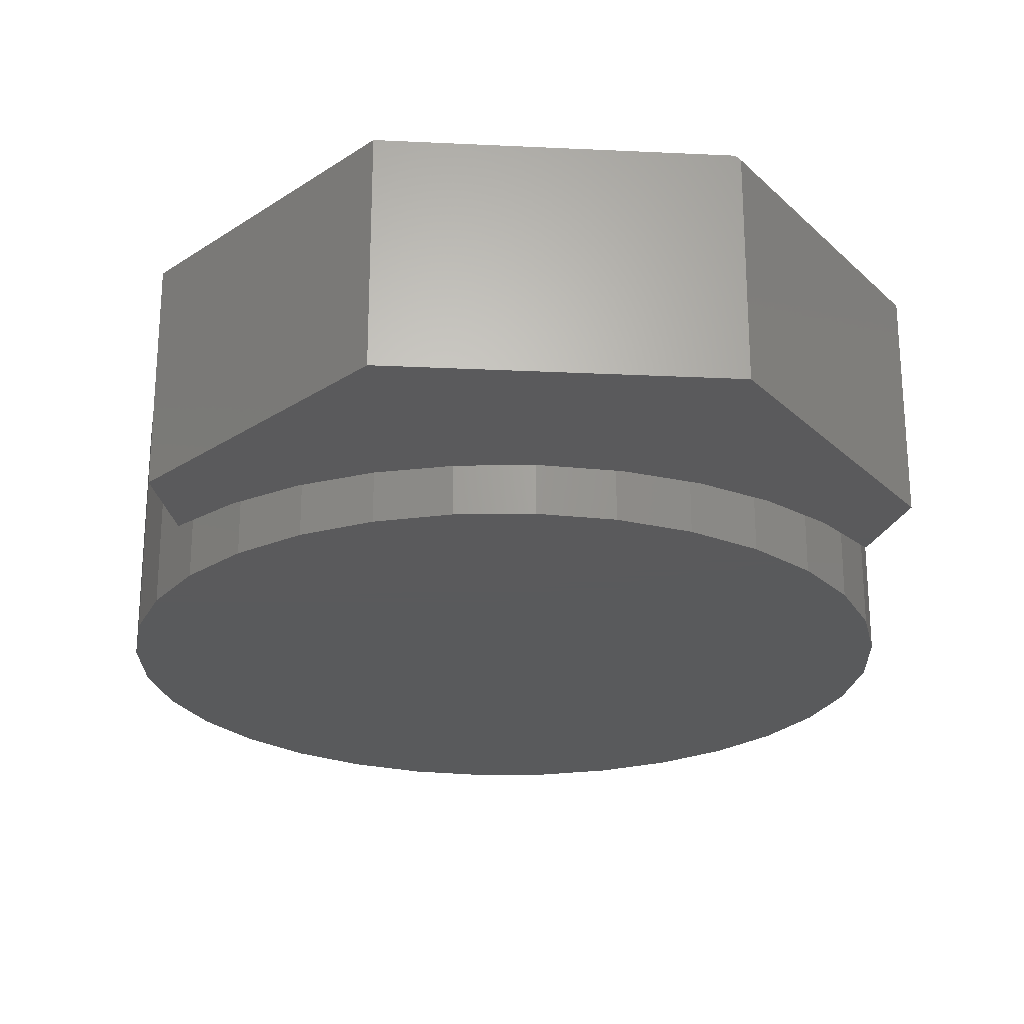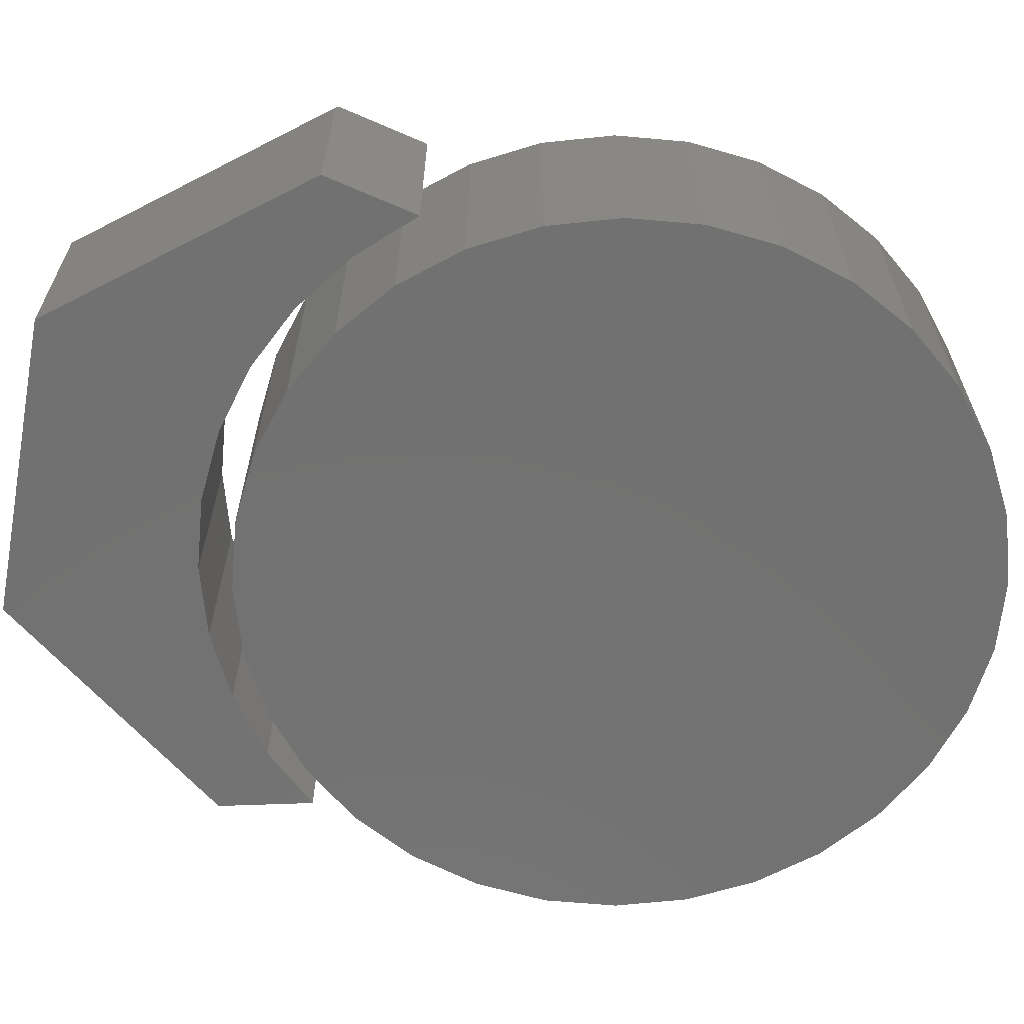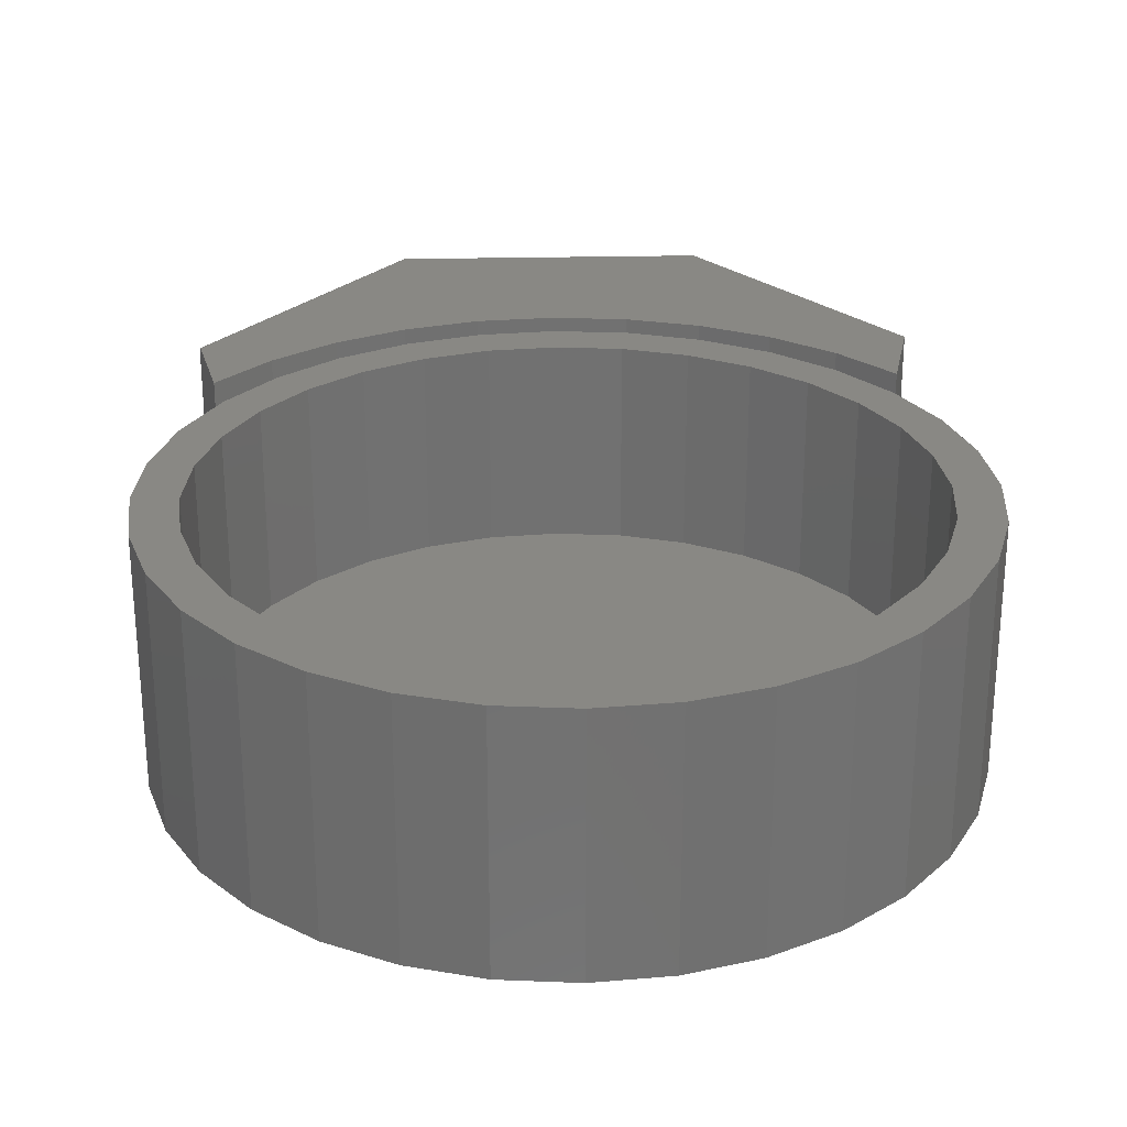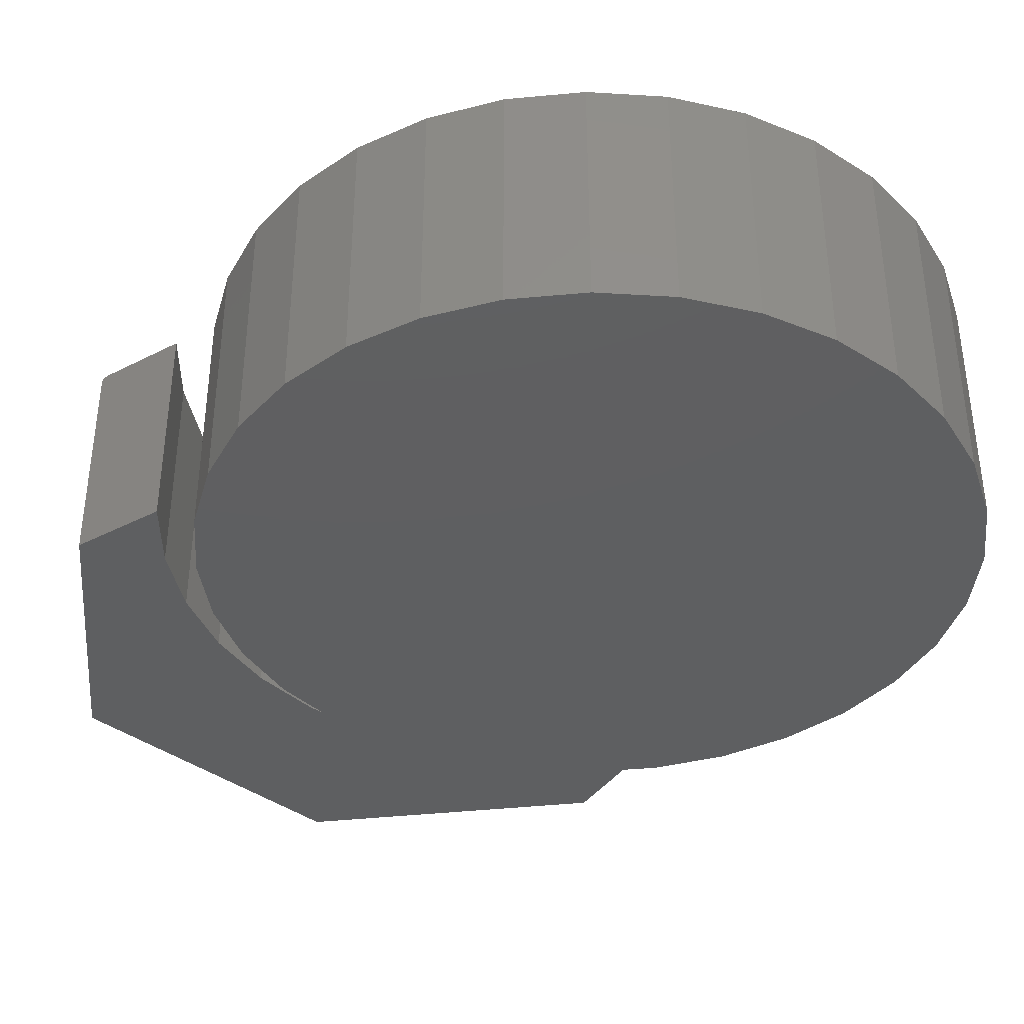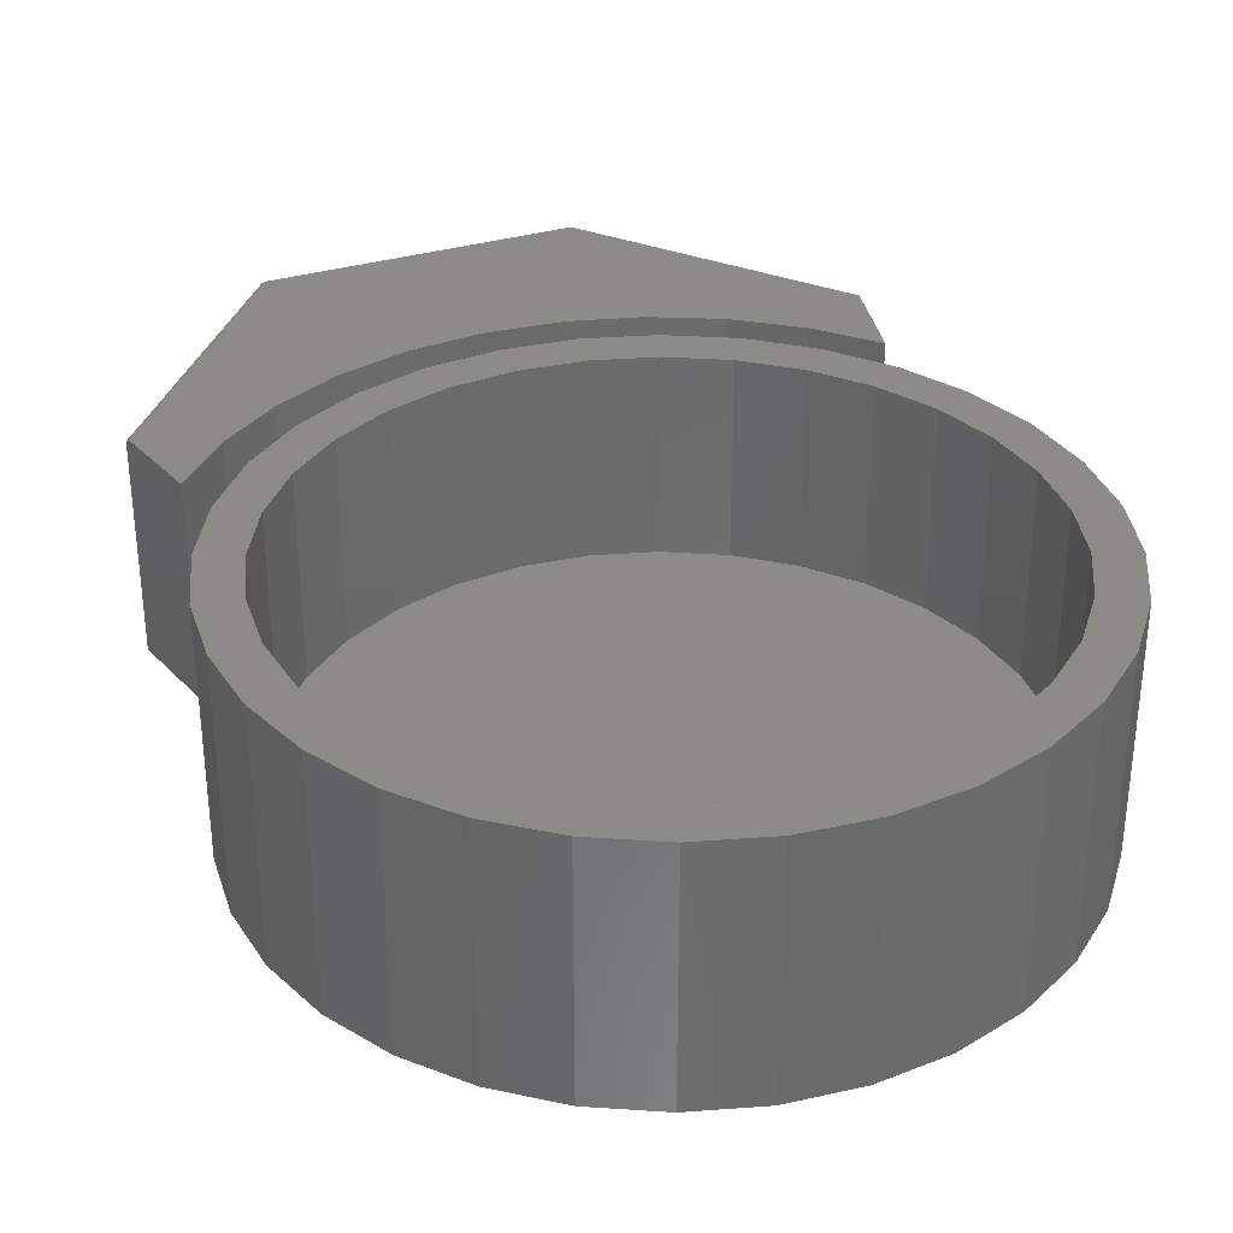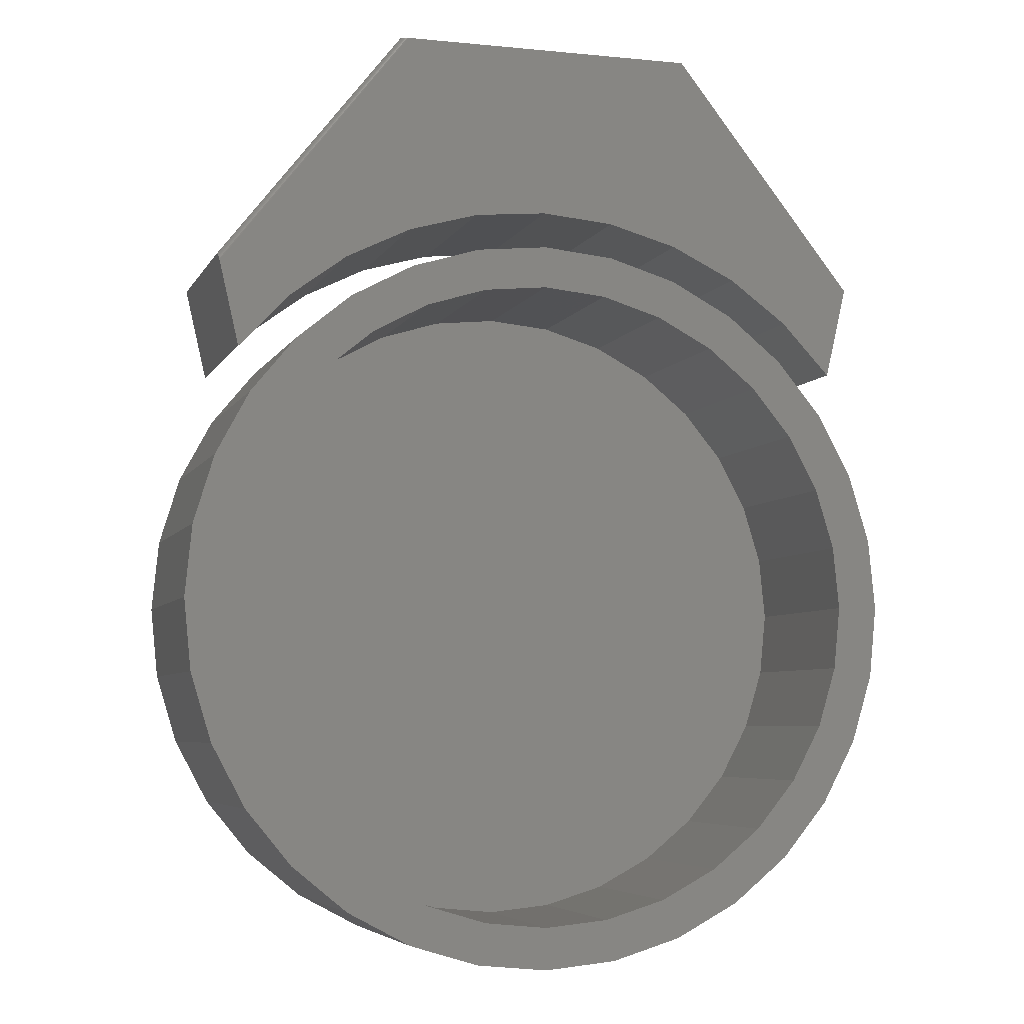
<metadata>
{"format":"stl","ext":"stl","renderer":"f3d","projection":"perspective","resolution":1024,"background":"white","views":[{"elev":-24.2,"azim":175.5,"up":"+Z"},{"elev":-63.6,"azim":-100.8,"up":"+Z"},{"elev":26.6,"azim":-2.0,"up":"+Z"},{"elev":-38.0,"azim":-43.8,"up":"+Z"},{"elev":32.7,"azim":-22.8,"up":"+Z"},{"elev":-5.6,"azim":-16.8,"up":"+Y"}]}
</metadata>
<code>
# stl→obj: 172 verts, 336 faces
v -0.4352 0.4355 0.2734
v -0.4096 0.3245 0.2734
v -0.3445 0.3939 0.2734
v -0.268 0.4504 0.2734
v -0.1825 0.4921 0.2734
v 0.4453 0.4453 0.2734
v 0.1903 0.4921 0.2734
v 0.2758 0.4504 0.2734
v 0.3523 0.3939 0.2734
v 0.4174 0.3245 0.2734
v -0.1859 0.752 0.2734
v -0.09084 0.5177 0.2734
v 0.003906 0.5263 0.2734
v 0.2037 0.752 0.2734
v 0.09865 0.5177 0.2734
v -0.1959 0.752 0.2656
v -0.1959 0.752 0
v -0.4375 0.4453 0.2656
v -0.4375 0.4453 0
v -0.1954 0.752 0.268
v -0.194 0.752 0.2702
v -0.1891 0.752 0.273
v -0.1918 0.752 0.2719
v -0.1905 0.752 0.2726
v 0.2037 0.752 0
v -0.1876 0.752 0.2733
v -0.4366 0.4413 0.2719
v -0.4371 0.4435 0.2702
v -0.4374 0.4448 0.268
v -0.4096 0.3245 0
v -0.4356 0.4372 0.2733
v -0.436 0.4386 0.273
v -0.4363 0.44 0.2726
v -0.1825 0.4921 0
v -0.268 0.4504 0
v -0.3445 0.3939 0
v 0.4453 0.4453 0
v 0.4174 0.3245 0
v 0.3523 0.3939 0
v 0.2758 0.4504 0
v 0.1903 0.4921 0
v 0.003906 0.5263 0
v -0.09084 0.5177 0
v 0.09865 0.5177 0
v 0.00551 0.4252 0.2734
v 0.00551 0.4799 0.2734
v -0.0881 0.4706 0.2734
v -0.1781 0.4433 0.2734
v -0.2951 0.3006 0.2734
v -0.3935 0.2666 0.2734
v -0.348 0.2362 0.2734
v 0.09912 0.4706 0.2734
v 0.09912 -0.4706 0.2734
v 0.1891 -0.4433 0.2734
v 0.00551 -0.4252 0.2734
v 0.00551 -0.4799 0.2734
v -0.3338 0.3393 0.2734
v -0.2307 0.3535 0.2734
v -0.2611 0.399 0.2734
v -0.1572 0.3928 0.2734
v -0.07744 0.417 0.2734
v -0.3873 0.1627 0.2734
v -0.4378 0.1836 0.2734
v -0.4115 0.08295 0.2734
v -0.4651 0.09361 0.2734
v -0.4197 5.207e-17 0.2734
v -0.4743 2.719e-16 0.2734
v -0.4115 -0.08295 0.2734
v -0.4651 -0.09361 0.2734
v -0.3873 -0.1627 0.2734
v -0.4378 -0.1836 0.2734
v -0.348 -0.2362 0.2734
v -0.3935 -0.2666 0.2734
v -0.2951 -0.3006 0.2734
v -0.3338 -0.3393 0.2734
v -0.2307 -0.3535 0.2734
v -0.1572 -0.3928 0.2734
v -0.2611 -0.399 0.2734
v -0.07744 -0.417 0.2734
v -0.1781 -0.4433 0.2734
v -0.0881 -0.4706 0.2734
v 0.1891 0.4433 0.2734
v 0.08846 0.417 0.2734
v 0.2721 0.399 0.2734
v 0.1682 0.3928 0.2734
v 0.3448 0.3393 0.2734
v 0.2417 0.3535 0.2734
v 0.4045 0.2666 0.2734
v 0.3061 0.3006 0.2734
v 0.359 0.2362 0.2734
v 0.4488 0.1836 0.2734
v 0.3983 0.1627 0.2734
v 0.4761 0.09361 0.2734
v 0.4225 0.08295 0.2734
v 0.4854 2.417e-16 0.2734
v 0.4307 2.142e-16 0.2734
v 0.4761 -0.09361 0.2734
v 0.4225 -0.08295 0.2734
v 0.4488 -0.1836 0.2734
v 0.3983 -0.1627 0.2734
v 0.4045 -0.2666 0.2734
v 0.359 -0.2362 0.2734
v 0.3448 -0.3393 0.2734
v 0.3061 -0.3006 0.2734
v 0.2417 -0.3535 0.2734
v 0.2721 -0.399 0.2734
v 0.1682 -0.3928 0.2734
v 0.08846 -0.417 0.2734
v 0.00551 -0.4252 0.01562
v 0.08846 -0.417 0.01562
v 0.1682 -0.3928 0.01562
v 0.2417 -0.3535 0.01562
v 0.3061 -0.3006 0.01562
v 0.359 -0.2362 0.01562
v 0.3983 -0.1627 0.01562
v 0.4225 -0.08295 0.01562
v 0.4307 -1.041e-16 0.01562
v -0.07744 -0.417 0.01562
v -0.1572 -0.3928 0.01562
v -0.2307 -0.3535 0.01562
v -0.2951 -0.3006 0.01562
v -0.348 -0.2362 0.01562
v -0.3873 -0.1627 0.01562
v -0.4115 -0.08295 0.01562
v -0.4197 5.207e-17 0.01562
v 0.00551 0.4252 0.01562
v -0.07744 0.417 0.01562
v -0.1572 0.3928 0.01562
v -0.2307 0.3535 0.01562
v -0.2951 0.3006 0.01562
v -0.348 0.2362 0.01562
v -0.3873 0.1627 0.01562
v -0.4115 0.08295 0.01562
v 0.08846 0.417 0.01562
v 0.1682 0.3928 0.01562
v 0.2417 0.3535 0.01562
v 0.3061 0.3006 0.01562
v 0.359 0.2362 0.01562
v 0.3983 0.1627 0.01562
v 0.4225 0.08295 0.01562
v 0.4854 -5.437e-16 -0.03906
v 0.4761 -0.09361 -0.03906
v 0.4488 -0.1836 -0.03906
v 0.4045 -0.2666 -0.03906
v 0.3448 -0.3393 -0.03906
v 0.2721 -0.399 -0.03906
v 0.1891 -0.4433 -0.03906
v 0.09912 -0.4706 -0.03906
v 0.00551 -0.4799 -0.03906
v -0.0881 -0.4706 -0.03906
v -0.1781 -0.4433 -0.03906
v -0.2611 -0.399 -0.03906
v -0.3338 -0.3393 -0.03906
v -0.3935 -0.2666 -0.03906
v -0.4378 -0.1836 -0.03906
v -0.4651 -0.09361 -0.03906
v -0.4743 2.719e-16 -0.03906
v -0.4651 0.09361 -0.03906
v -0.4378 0.1836 -0.03906
v -0.3935 0.2666 -0.03906
v -0.3338 0.3393 -0.03906
v -0.2611 0.399 -0.03906
v -0.1781 0.4433 -0.03906
v -0.0881 0.4706 -0.03906
v 0.00551 0.4799 -0.03906
v 0.09912 0.4706 -0.03906
v 0.1891 0.4433 -0.03906
v 0.2721 0.399 -0.03906
v 0.3448 0.3393 -0.03906
v 0.4045 0.2666 -0.03906
v 0.4488 0.1836 -0.03906
v 0.4761 0.09361 -0.03906
f 1 2 3
f 1 3 4
f 1 4 5
f 6 7 8
f 6 8 9
f 6 9 10
f 11 1 5
f 11 5 12
f 11 12 13
f 11 13 14
f 14 13 15
f 14 15 7
f 14 7 6
f 16 17 18
f 18 17 19
f 16 20 21
f 22 23 24
f 11 14 25
f 17 16 21
f 17 21 23
f 17 23 22
f 17 22 26
f 17 26 11
f 17 11 25
f 2 27 28
f 2 28 29
f 2 29 18
f 2 18 19
f 2 19 30
f 27 2 1
f 27 1 31
f 27 31 32
f 27 32 33
f 1 11 26
f 21 27 23
f 16 18 20
f 20 18 29
f 20 29 21
f 21 29 28
f 21 28 27
f 23 27 24
f 24 27 33
f 24 33 22
f 22 33 32
f 22 32 26
f 26 32 31
f 26 31 1
f 19 34 35
f 19 35 36
f 19 36 30
f 37 38 39
f 37 39 40
f 37 40 41
f 17 25 42
f 17 42 43
f 17 43 34
f 17 34 19
f 25 37 41
f 25 41 44
f 25 44 42
f 6 37 14
f 14 37 25
f 38 37 10
f 10 37 6
f 42 12 43
f 43 12 5
f 43 5 34
f 34 5 4
f 34 4 35
f 35 4 3
f 35 3 36
f 36 3 2
f 36 2 30
f 12 42 13
f 13 42 44
f 13 44 15
f 15 44 41
f 15 41 7
f 7 41 40
f 7 40 8
f 8 40 39
f 8 39 9
f 9 39 38
f 9 38 10
f 45 46 47
f 45 47 48
f 49 50 51
f 52 46 45
f 53 54 55
f 55 56 53
f 50 49 57
f 57 49 58
f 57 58 59
f 59 58 60
f 59 60 48
f 48 60 61
f 48 61 45
f 51 50 62
f 62 50 63
f 62 63 64
f 64 63 65
f 64 65 66
f 66 65 67
f 66 67 68
f 68 67 69
f 68 69 70
f 70 69 71
f 70 71 72
f 72 71 73
f 72 73 74
f 74 73 75
f 74 75 76
f 76 75 77
f 77 75 78
f 77 78 79
f 79 78 80
f 79 80 55
f 55 80 81
f 55 81 56
f 52 45 82
f 82 45 83
f 82 83 84
f 84 83 85
f 84 85 86
f 86 85 87
f 86 87 88
f 88 87 89
f 88 89 90
f 88 90 91
f 91 90 92
f 91 92 93
f 93 92 94
f 93 94 95
f 95 94 96
f 95 96 97
f 97 96 98
f 97 98 99
f 99 98 100
f 99 100 101
f 101 100 102
f 101 102 103
f 103 102 104
f 103 104 105
f 103 105 106
f 106 105 107
f 106 107 54
f 54 107 108
f 54 108 55
f 109 108 110
f 110 108 107
f 110 107 111
f 111 107 105
f 111 105 112
f 112 105 104
f 112 104 113
f 113 104 102
f 113 102 114
f 114 102 100
f 114 100 115
f 115 100 98
f 115 98 116
f 116 98 96
f 116 96 117
f 108 109 55
f 55 109 118
f 55 118 79
f 79 118 119
f 79 119 77
f 77 119 120
f 77 120 76
f 76 120 121
f 76 121 74
f 74 121 122
f 74 122 72
f 72 122 123
f 72 123 70
f 70 123 124
f 70 124 68
f 68 124 125
f 68 125 66
f 126 61 127
f 127 61 60
f 127 60 128
f 128 60 58
f 128 58 129
f 129 58 49
f 129 49 130
f 130 49 51
f 130 51 131
f 131 51 62
f 131 62 132
f 132 62 64
f 132 64 133
f 133 64 66
f 133 66 125
f 61 126 45
f 45 126 134
f 45 134 83
f 83 134 135
f 83 135 85
f 85 135 136
f 85 136 87
f 87 136 137
f 87 137 89
f 89 137 138
f 89 138 90
f 90 138 139
f 90 139 92
f 92 139 140
f 92 140 94
f 94 140 117
f 94 117 96
f 141 95 142
f 142 95 97
f 142 97 143
f 143 97 99
f 143 99 144
f 144 99 101
f 144 101 145
f 145 101 103
f 145 103 146
f 146 103 106
f 146 106 147
f 147 106 54
f 147 54 148
f 148 54 53
f 148 53 149
f 149 53 56
f 149 56 150
f 150 56 81
f 150 81 151
f 151 81 80
f 151 80 152
f 152 80 78
f 152 78 153
f 153 78 75
f 153 75 154
f 154 75 73
f 154 73 155
f 155 73 71
f 155 71 156
f 156 71 69
f 156 69 157
f 157 69 67
f 157 67 158
f 158 67 65
f 158 65 159
f 159 65 63
f 159 63 160
f 160 63 50
f 160 50 161
f 161 50 57
f 161 57 162
f 162 57 59
f 162 59 163
f 163 59 48
f 163 48 164
f 164 48 47
f 164 47 165
f 165 47 46
f 165 46 166
f 166 46 52
f 166 52 167
f 167 52 82
f 167 82 168
f 168 82 84
f 168 84 169
f 169 84 86
f 169 86 170
f 170 86 88
f 170 88 171
f 171 88 91
f 171 91 172
f 172 91 93
f 172 93 141
f 141 93 95
f 165 166 164
f 149 150 148
f 148 150 151
f 148 151 147
f 147 151 152
f 147 152 146
f 146 152 153
f 146 153 145
f 145 153 154
f 145 154 144
f 144 154 155
f 144 155 143
f 143 155 156
f 143 156 142
f 142 156 157
f 142 157 141
f 141 157 158
f 141 158 172
f 172 158 159
f 172 159 171
f 171 159 160
f 171 160 170
f 170 160 161
f 170 161 169
f 169 161 162
f 169 162 168
f 168 162 163
f 168 163 167
f 167 163 164
f 167 164 166
f 127 134 126
f 134 127 135
f 135 127 128
f 135 128 136
f 136 128 129
f 136 129 137
f 137 129 130
f 137 130 138
f 138 130 131
f 138 131 139
f 139 131 132
f 139 132 140
f 140 132 133
f 140 133 117
f 117 133 125
f 117 125 116
f 116 125 124
f 116 124 115
f 115 124 123
f 115 123 114
f 114 123 122
f 114 122 113
f 113 122 121
f 113 121 112
f 112 121 120
f 112 120 111
f 111 120 119
f 111 119 110
f 110 119 118
f 110 118 109

</code>
